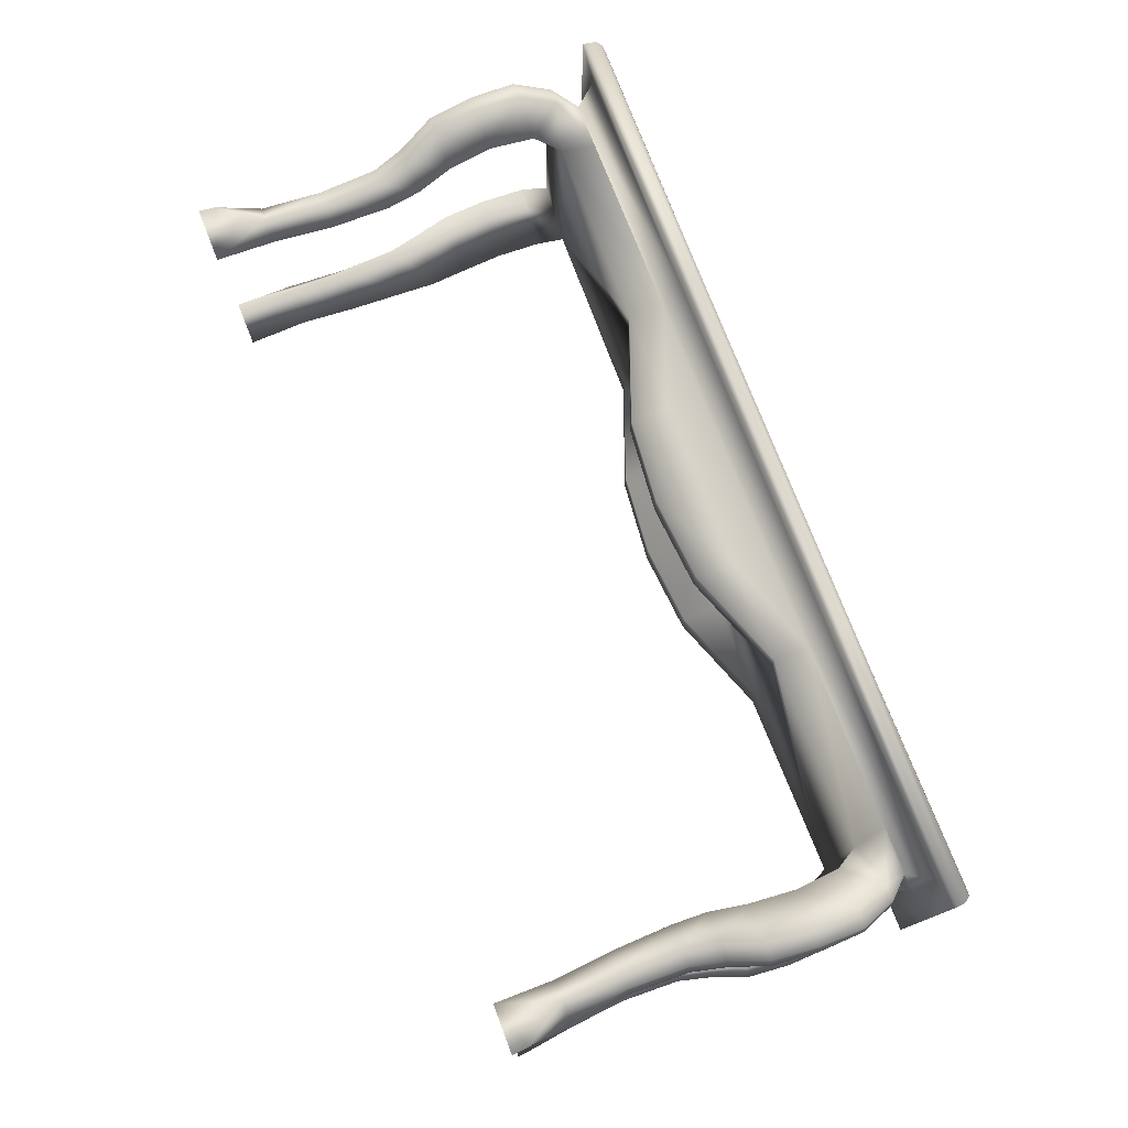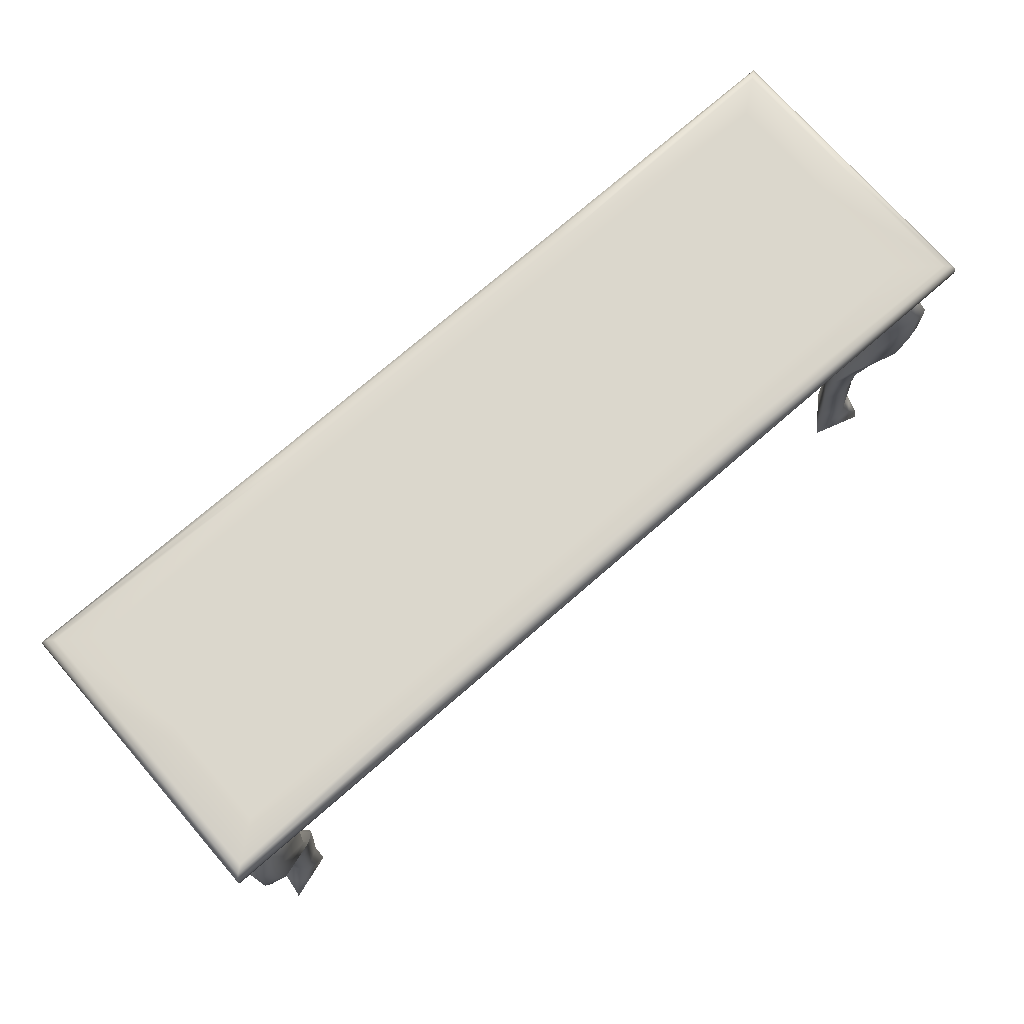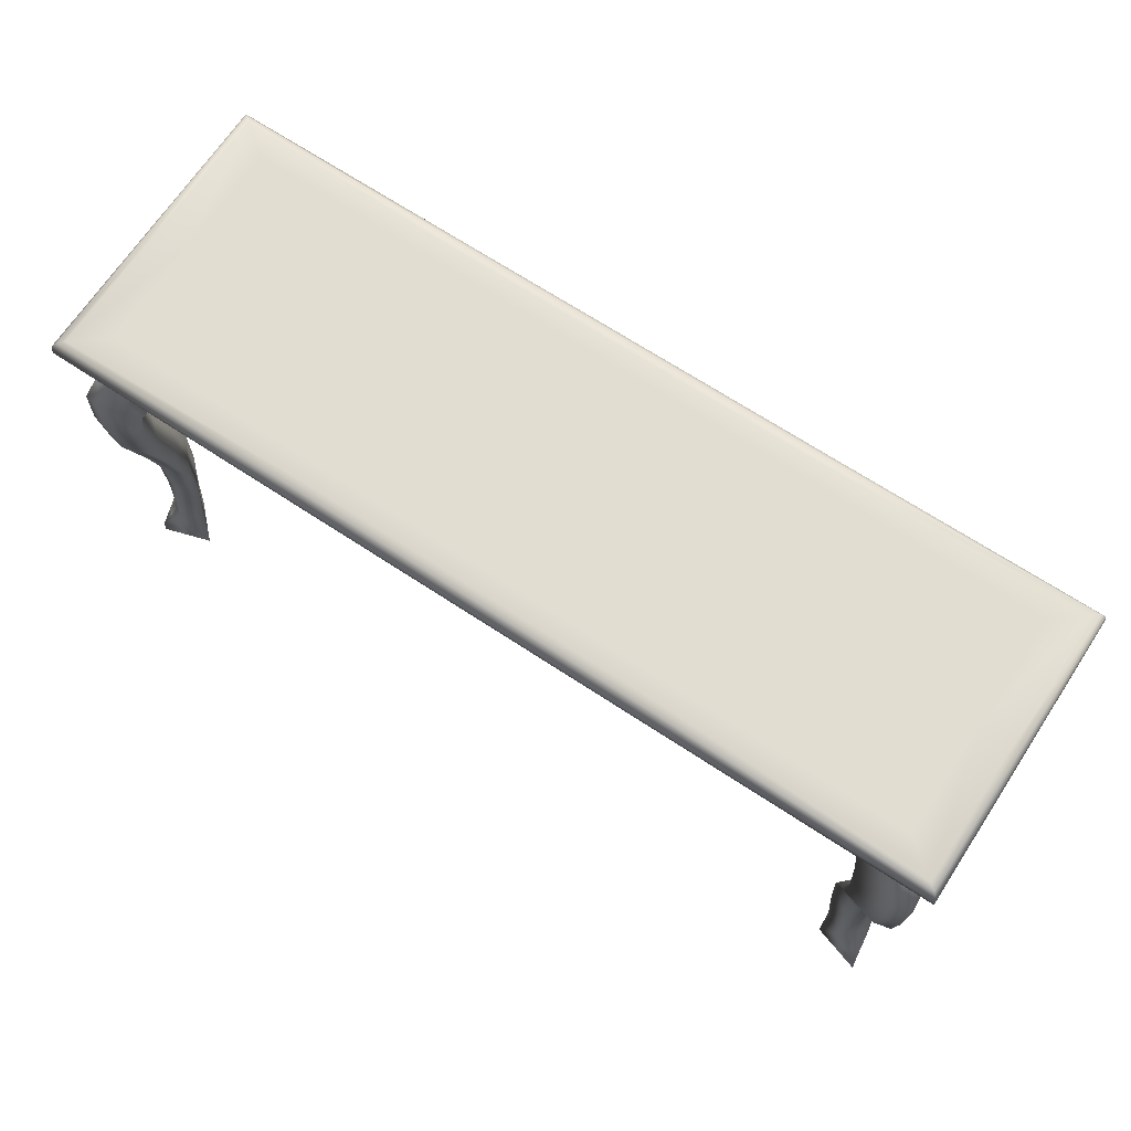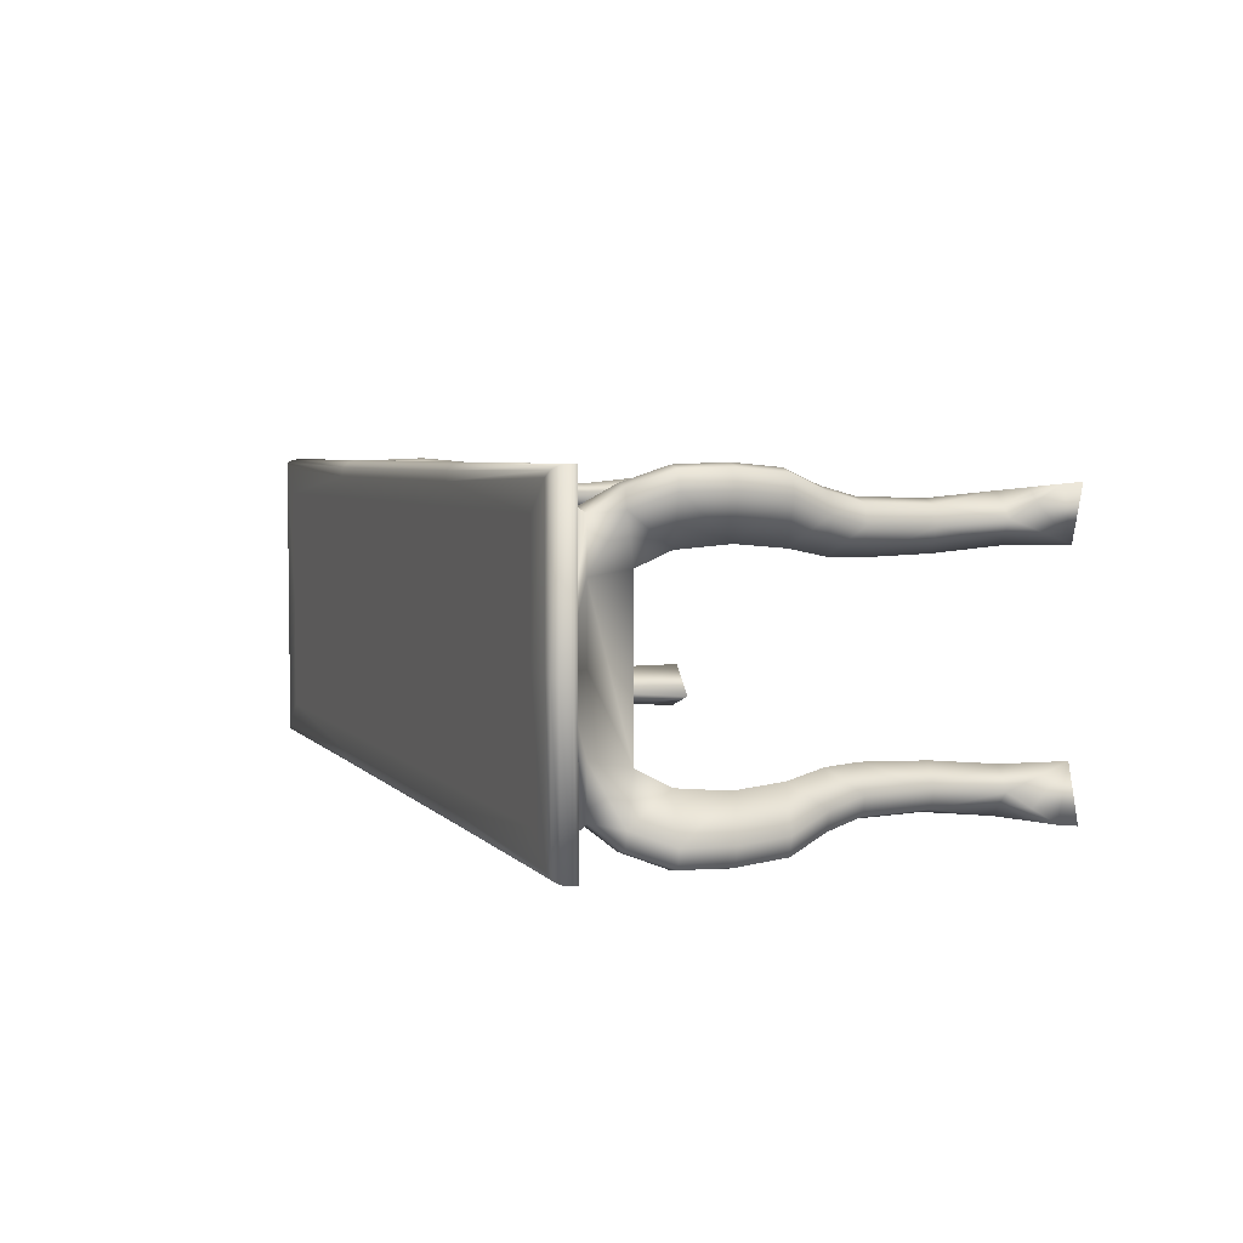
<metadata>
{"format":"obj","ext":"obj","renderer":"f3d","projection":"perspective","resolution":1024,"background":"white","views":[{"elev":76.1,"azim":68.8,"up":"+Z"},{"elev":73.4,"azim":-41.1,"up":"+Y"},{"elev":68.7,"azim":-146.6,"up":"+Y"},{"elev":4.4,"azim":-109.9,"up":"+Z"}]}
</metadata>
<code>
v  29.78 12.86 9.576
v  29.78 13.18 9.576
v  12.03 13.18 9.579
v  12.03 12.86 9.579
v  26.85 11.43 7.262
v  27.84 12.86 8.017
v  12.61 12.86 8.017
v  12.03 11.44 7.288
v  23.89 11.43 7.253
v  5.404 13.18 9.579
v  5.404 12.86 9.579
v  5.662 12.86 8.017
v  5.404 11.44 7.288
v  -0 13.18 9.579
v  -0 12.86 9.579
v  -0 12.86 8.017
v  -0 11.44 7.288
v  5.404 9.177 7.288
v  12.03 9.177 7.288
v  -0 9.177 7.288
v  5.404 6.677 7.288
v  -0 6.185 7.288
v  -0 6.185 5.208
v  5.404 6.677 5.208
v  12.03 9.177 5.208
v  26.88 14.18 7.288
v  12.03 14.18 7.288
v  12.03 14.18 8.579
v  29 14.18 8.957
v  5.404 14.18 7.288
v  5.404 14.18 8.579
v  -0 14.18 7.288
v  -0 14.18 8.579
v  27.84 12.86 -0
v  29.78 12.86 -0
v  -0 9.177 5.208
v  5.404 9.177 5.208
v  29.7 13.73 9.508
v  12.03 13.73 9.468
v  5.404 13.73 9.468
v  -0 13.73 9.468
v  29.43 14.07 9.301
v  12.03 14.07 9.135
v  5.404 14.07 9.135
v  -0 14.07 9.135
v  25.05 -10.34 7.334
v  26.38 -10.34 8.191
v  26.02 -6.493 7.836
v  24.71 -6.493 7.223
v  26.15 -2.65 7.962
v  24.58 -2.65 7.369
v  26.69 -0.4971 8.505
v  24.68 -0.4971 7.882
v  27.64 1.871 9.383
v  25.14 1.871 8.64
v  27.9 4.772 9.647
v  25.4 4.772 8.904
v  27.87 7.672 9.534
v  25.16 7.672 8.659
v  27.02 9.962 8.671
v  24.27 9.297 7.289
v  26.91 -10.34 5.475
v  26.8 -6.493 5.128
v  27.42 -6.493 6.443
v  27.77 -10.34 6.798
v  26.95 -2.65 4.999
v  27.54 -2.65 6.569
v  27.46 -0.4971 5.098
v  28.08 -0.4971 7.112
v  28.22 1.871 5.559
v  28.96 1.871 8.061
v  28.48 4.772 5.823
v  29.23 4.772 8.325
v  28.24 7.672 5.578
v  29.11 7.672 8.294
v  27.35 9.297 4.688
v  28.25 9.962 7.446
v  27.24 -14.18 5.475
v  25.05 -14.18 7.657
v  28.12 -13.08 8.541
v  27.95 -11.71 7.67
v  27.6 -11.71 8.018
v  27.07 -10.34 7.495
v  27.12 -6.493 7.539
v  27.24 -2.65 7.664
v  27.79 -0.4971 8.207
v  28.72 1.871 9.136
v  28.98 4.772 9.4
v  28.92 7.672 9.344
v  28.07 9.962 8.49
v  27.25 -11.71 8.366
v  28.22 -14.18 8.64
v  26.83 11.43 4.302
v  29.78 13.18 -0
v  26.85 11.43 -0
v  26.88 14.18 -0
v  29 14.18 -0
v  29.7 13.73 -0
v  29.43 14.07 -0
v  29.78 12.86 -9.577
v  12.03 12.86 -9.58
v  12.03 13.18 -9.58
v  29.78 13.18 -9.577
v  26.85 11.43 -7.263
v  23.89 11.43 -7.254
v  12.03 11.44 -7.289
v  12.61 12.86 -8.018
v  27.84 12.86 -8.018
v  5.404 12.86 -9.58
v  5.404 13.18 -9.58
v  5.404 11.44 -7.289
v  5.662 12.86 -8.018
v  -0 12.86 -9.58
v  -0 13.18 -9.58
v  -0 11.44 -7.289
v  -0 12.86 -8.018
v  5.404 9.177 -7.289
v  12.03 9.177 -7.289
v  -0 9.177 -7.289
v  5.404 6.677 -7.289
v  5.404 6.677 -5.209
v  -0 6.185 -5.209
v  -0 6.185 -7.289
v  12.03 9.177 -5.209
v  26.88 14.18 -7.289
v  29 14.18 -8.958
v  12.03 14.18 -8.58
v  12.03 14.18 -7.289
v  5.404 14.18 -8.58
v  5.404 14.18 -7.289
v  -0 14.18 -8.58
v  -0 14.18 -7.289
v  -0 9.177 -5.209
v  5.404 9.177 -5.209
v  12.03 13.73 -9.469
v  29.7 13.73 -9.508
v  5.404 13.73 -9.469
v  -0 13.73 -9.469
v  12.03 14.07 -9.136
v  29.43 14.07 -9.302
v  5.404 14.07 -9.136
v  -0 14.07 -9.136
v  25.05 -10.34 -7.335
v  24.71 -6.493 -7.224
v  26.02 -6.493 -7.837
v  26.38 -10.34 -8.192
v  24.58 -2.65 -7.37
v  26.15 -2.65 -7.963
v  24.68 -0.4971 -7.883
v  26.69 -0.4971 -8.506
v  25.14 1.871 -8.641
v  27.64 1.871 -9.384
v  25.4 4.772 -8.904
v  27.9 4.772 -9.648
v  25.16 7.672 -8.66
v  27.87 7.672 -9.535
v  24.27 9.297 -7.216
v  27.02 9.962 -8.672
v  26.91 -10.34 -5.476
v  27.77 -10.34 -6.799
v  27.42 -6.493 -6.444
v  26.8 -6.493 -5.129
v  26.95 -2.65 -5
v  27.54 -2.65 -6.569
v  27.46 -0.4971 -5.098
v  28.08 -0.4971 -7.113
v  28.22 1.871 -5.56
v  28.96 1.871 -8.062
v  28.48 4.772 -5.824
v  29.23 4.772 -8.325
v  29.11 7.672 -8.295
v  28.24 7.672 -5.579
v  28.25 9.962 -7.446
v  27.35 9.297 -4.689
v  27.24 -14.18 -5.476
v  25.05 -14.18 -7.658
v  28.12 -13.08 -8.542
v  27.6 -11.71 -8.019
v  27.95 -11.71 -7.67
v  27.12 -6.493 -7.54
v  27.07 -10.34 -7.496
v  27.24 -2.65 -7.665
v  27.79 -0.4971 -8.208
v  28.72 1.871 -9.137
v  28.98 4.772 -9.4
v  28.92 7.672 -9.344
v  28.07 9.962 -8.491
v  27.25 -11.71 -8.367
v  28.22 -14.18 -8.641
v  26.83 11.43 -4.303
v  -29.78 12.86 9.576
v  -12.03 12.86 9.579
v  -12.03 13.18 9.579
v  -29.78 13.18 9.576
v  -26.85 11.43 7.262
v  -23.89 11.43 7.253
v  -12.03 11.44 7.288
v  -12.61 12.86 8.017
v  -27.84 12.86 8.017
v  -5.404 12.86 9.579
v  -5.404 13.18 9.579
v  -5.404 11.44 7.288
v  -5.662 12.86 8.017
v  -5.404 9.177 7.288
v  -12.03 9.177 7.288
v  -5.404 6.677 7.288
v  -5.404 6.677 5.208
v  -12.03 9.177 5.208
v  -26.88 14.18 7.288
v  -29 14.18 8.957
v  -12.03 14.18 8.579
v  -12.03 14.18 7.288
v  -5.404 14.18 8.579
v  -5.404 14.18 7.288
v  -29.78 12.86 -0
v  -27.84 12.86 -0
v  -5.404 9.177 5.208
v  -12.03 13.73 9.468
v  -29.7 13.73 9.508
v  -5.404 13.73 9.468
v  -12.03 14.07 9.135
v  -29.43 14.07 9.301
v  -5.404 14.07 9.135
v  -25.05 -10.34 7.334
v  -24.71 -6.493 7.223
v  -26.02 -6.493 7.836
v  -26.38 -10.34 8.191
v  -24.58 -2.65 7.369
v  -26.15 -2.65 7.962
v  -24.68 -0.4971 7.882
v  -26.69 -0.4971 8.505
v  -25.14 1.871 8.64
v  -27.64 1.871 9.383
v  -25.4 4.772 8.904
v  -27.9 4.772 9.647
v  -25.16 7.672 8.659
v  -27.87 7.672 9.534
v  -24.27 9.297 7.289
v  -27.02 9.962 8.671
v  -26.91 -10.34 5.475
v  -27.77 -10.34 6.798
v  -27.42 -6.493 6.443
v  -26.8 -6.493 5.128
v  -26.95 -2.65 4.999
v  -27.54 -2.65 6.569
v  -27.46 -0.4971 5.098
v  -28.08 -0.4971 7.112
v  -28.22 1.871 5.559
v  -28.96 1.871 8.061
v  -28.48 4.772 5.823
v  -29.23 4.772 8.325
v  -29.11 7.672 8.294
v  -28.24 7.672 5.578
v  -28.25 9.962 7.446
v  -27.35 9.297 4.688
v  -27.24 -14.18 5.475
v  -25.05 -14.18 7.657
v  -28.12 -13.08 8.541
v  -27.6 -11.71 8.018
v  -27.95 -11.71 7.67
v  -27.12 -6.493 7.539
v  -27.07 -10.34 7.495
v  -27.24 -2.65 7.664
v  -27.79 -0.4971 8.207
v  -28.72 1.871 9.136
v  -28.98 4.772 9.4
v  -28.92 7.672 9.344
v  -28.07 9.962 8.49
v  -27.25 -11.71 8.366
v  -28.22 -14.18 8.64
v  -26.83 11.43 4.302
v  -29.78 13.18 -0
v  -26.85 11.43 -0
v  -26.88 14.18 -0
v  -29 14.18 -0
v  -29.7 13.73 -0
v  -29.43 14.07 -0
v  -29.78 12.86 -9.577
v  -29.78 13.18 -9.577
v  -12.03 13.18 -9.58
v  -12.03 12.86 -9.58
v  -26.85 11.43 -7.263
v  -27.84 12.86 -8.018
v  -12.61 12.86 -8.018
v  -12.03 11.44 -7.289
v  -23.89 11.43 -7.254
v  -5.404 13.18 -9.58
v  -5.404 12.86 -9.58
v  -5.662 12.86 -8.018
v  -5.404 11.44 -7.289
v  -5.404 9.177 -7.289
v  -12.03 9.177 -7.289
v  -5.404 6.677 -7.289
v  -5.404 6.677 -5.209
v  -12.03 9.177 -5.209
v  -26.88 14.18 -7.289
v  -12.03 14.18 -7.289
v  -12.03 14.18 -8.58
v  -29 14.18 -8.958
v  -5.404 14.18 -7.289
v  -5.404 14.18 -8.58
v  -5.404 9.177 -5.209
v  -29.7 13.73 -9.508
v  -12.03 13.73 -9.469
v  -5.404 13.73 -9.469
v  -29.43 14.07 -9.302
v  -12.03 14.07 -9.136
v  -5.404 14.07 -9.136
v  -25.05 -10.34 -7.335
v  -26.38 -10.34 -8.192
v  -26.02 -6.493 -7.837
v  -24.71 -6.493 -7.224
v  -26.15 -2.65 -7.963
v  -24.58 -2.65 -7.37
v  -26.69 -0.4971 -8.506
v  -24.68 -0.4971 -7.883
v  -27.64 1.871 -9.384
v  -25.14 1.871 -8.641
v  -27.9 4.772 -9.648
v  -25.4 4.772 -8.904
v  -27.87 7.672 -9.535
v  -25.16 7.672 -8.66
v  -27.02 9.962 -8.672
v  -24.27 9.297 -7.216
v  -26.91 -10.34 -5.476
v  -26.8 -6.493 -5.129
v  -27.42 -6.493 -6.444
v  -27.77 -10.34 -6.799
v  -26.95 -2.65 -5
v  -27.54 -2.65 -6.569
v  -27.46 -0.4971 -5.098
v  -28.08 -0.4971 -7.113
v  -28.22 1.871 -5.56
v  -28.96 1.871 -8.062
v  -28.48 4.772 -5.824
v  -29.23 4.772 -8.325
v  -28.24 7.672 -5.579
v  -29.11 7.672 -8.295
v  -27.35 9.297 -4.689
v  -28.25 9.962 -7.446
v  -27.24 -14.18 -5.476
v  -25.05 -14.18 -7.658
v  -28.12 -13.08 -8.542
v  -27.95 -11.71 -7.67
v  -27.6 -11.71 -8.019
v  -27.07 -10.34 -7.496
v  -27.12 -6.493 -7.54
v  -27.24 -2.65 -7.665
v  -27.79 -0.4971 -8.208
v  -28.72 1.871 -9.137
v  -28.98 4.772 -9.4
v  -28.92 7.672 -9.344
v  -28.07 9.962 -8.491
v  -27.25 -11.71 -8.367
v  -28.22 -14.18 -8.641
v  -26.83 11.43 -4.303
o Mesa
g Mesa
f 1 2 3 4
f 5 6 7 8 9
f 3 10 11 4
f 7 12 13 8
f 10 14 15 11
f 12 16 17 13
f 18 19 8 13
f 20 18 13 17
f 21 22 23 24
f 25 19 21 24
f 26 27 28 29
f 27 30 31 28
f 30 32 33 31
f 16 12 11 15
f 12 7 4 11
f 7 6 1 4
f 6 34 35 1
f 36 37 24 23
f 18 20 22 21
f 18 21 19
f 37 25 24
f 2 38 39 3
f 3 39 40 10
f 10 40 41 14
f 38 42 43 39
f 42 29 28 43
f 39 43 44 40
f 43 28 31 44
f 40 44 45 41
f 44 31 33 45
f 46 47 48 49
f 48 50 51 49
f 50 52 53 51
f 52 54 55 53
f 54 56 57 55
f 57 56 58 59
f 59 58 60 61
f 62 63 64 65
f 66 67 64 63
f 68 69 67 66
f 70 71 69 68
f 72 73 71 70
f 72 74 75 73
f 74 76 77 75
f 74 59 61 76
f 59 74 72 57
f 57 72 70 55
f 78 79 46 62
f 62 46 49 63
f 51 66 63 49
f 66 51 53 68
f 55 70 68 53
f 80 81 82
f 47 83 84 48
f 50 48 84 85
f 52 50 85 86
f 54 52 86 87
f 56 54 87 88
f 56 88 89 58
f 58 89 90 60
f 80 82 91
f 91 82 83 47
f 81 65 83 82
f 84 83 65 64
f 84 64 67 85
f 85 67 69 86
f 86 69 71 87
f 87 71 73 88
f 89 88 73 75
f 90 89 75 77
f 65 78 62
f 78 65 81
f 81 80 78
f 92 78 80
f 46 79 47
f 79 91 47
f 79 80 91
f 79 92 80
f 77 93 5
f 5 60 90
f 9 61 60
f 76 93 77
f 5 9 60
f 5 90 77
f 94 2 1 35
f 34 6 5 93 95
f 96 26 29 97
f 98 38 2 94
f 99 42 38 98
f 97 29 42 99
f 100 101 102 103
f 104 105 106 107 108
f 102 101 109 110
f 107 106 111 112
f 110 109 113 114
f 112 111 115 116
f 117 111 106 118
f 119 115 111 117
f 120 121 122 123
f 124 121 120 118
f 125 126 127 128
f 128 127 129 130
f 130 129 131 132
f 116 113 109 112
f 112 109 101 107
f 107 101 100 108
f 108 100 35 34
f 133 122 121 134
f 117 120 123 119
f 117 118 120
f 134 121 124
f 103 102 135 136
f 102 110 137 135
f 110 114 138 137
f 136 135 139 140
f 140 139 127 126
f 135 137 141 139
f 139 141 129 127
f 137 138 142 141
f 141 142 131 129
f 143 144 145 146
f 145 144 147 148
f 148 147 149 150
f 150 149 151 152
f 152 151 153 154
f 153 155 156 154
f 155 157 158 156
f 159 160 161 162
f 163 162 161 164
f 165 163 164 166
f 167 165 166 168
f 169 167 168 170
f 169 170 171 172
f 172 171 173 174
f 172 174 157 155
f 155 153 169 172
f 153 151 167 169
f 175 159 143 176
f 159 162 144 143
f 147 144 162 163
f 163 165 149 147
f 151 149 165 167
f 177 178 179
f 146 145 180 181
f 148 182 180 145
f 150 183 182 148
f 152 184 183 150
f 154 185 184 152
f 154 156 186 185
f 156 158 187 186
f 177 188 178
f 188 146 181 178
f 179 178 181 160
f 180 161 160 181
f 180 182 164 161
f 182 183 166 164
f 183 184 168 166
f 184 185 170 168
f 186 171 170 185
f 187 173 171 186
f 160 159 175
f 175 179 160
f 179 175 177
f 189 177 175
f 143 146 176
f 176 146 188
f 176 188 177
f 176 177 189
f 173 104 190
f 104 187 158
f 105 158 157
f 174 173 190
f 104 158 105
f 104 173 187
f 94 35 100 103
f 34 95 190 104 108
f 96 97 126 125
f 98 94 103 136
f 99 98 136 140
f 97 99 140 126
f 128 130 132 32 30 27 26 96 125
f 61 9 8 19
f 174 190 95 93 76
f 157 118 106 105
f 37 36 133 134
f 134 124 25 37
f 157 174 76 61 19 25 124 118
f 191 192 193 194
f 195 196 197 198 199
f 193 192 200 201
f 198 197 202 203
f 201 200 15 14
f 203 202 17 16
f 204 202 197 205
f 20 17 202 204
f 206 207 23 22
f 208 207 206 205
f 209 210 211 212
f 212 211 213 214
f 214 213 33 32
f 16 15 200 203
f 203 200 192 198
f 198 192 191 199
f 199 191 215 216
f 36 23 207 217
f 204 206 22 20
f 204 205 206
f 217 207 208
f 194 193 218 219
f 193 201 220 218
f 201 14 41 220
f 219 218 221 222
f 222 221 211 210
f 218 220 223 221
f 221 223 213 211
f 220 41 45 223
f 223 45 33 213
f 224 225 226 227
f 226 225 228 229
f 229 228 230 231
f 231 230 232 233
f 233 232 234 235
f 234 236 237 235
f 236 238 239 237
f 240 241 242 243
f 244 243 242 245
f 246 244 245 247
f 248 246 247 249
f 250 248 249 251
f 250 251 252 253
f 253 252 254 255
f 253 255 238 236
f 236 234 250 253
f 234 232 248 250
f 256 240 224 257
f 240 243 225 224
f 228 225 243 244
f 244 246 230 228
f 232 230 246 248
f 258 259 260
f 227 226 261 262
f 229 263 261 226
f 231 264 263 229
f 233 265 264 231
f 235 266 265 233
f 235 237 267 266
f 237 239 268 267
f 258 269 259
f 269 227 262 259
f 260 259 262 241
f 261 242 241 262
f 261 263 245 242
f 263 264 247 245
f 264 265 249 247
f 265 266 251 249
f 267 252 251 266
f 268 254 252 267
f 241 240 256
f 256 260 241
f 260 256 258
f 270 258 256
f 224 227 257
f 257 227 269
f 257 269 258
f 257 258 270
f 254 195 271
f 195 268 239
f 196 239 238
f 255 254 271
f 195 239 196
f 195 254 268
f 272 215 191 194
f 216 273 271 195 199
f 274 275 210 209
f 276 272 194 219
f 277 276 219 222
f 275 277 222 210
f 278 279 280 281
f 282 283 284 285 286
f 280 287 288 281
f 284 289 290 285
f 287 114 113 288
f 289 116 115 290
f 291 292 285 290
f 119 291 290 115
f 293 123 122 294
f 295 292 293 294
f 296 297 298 299
f 297 300 301 298
f 300 132 131 301
f 116 289 288 113
f 289 284 281 288
f 284 283 278 281
f 283 216 215 278
f 133 302 294 122
f 291 119 123 293
f 291 293 292
f 302 295 294
f 279 303 304 280
f 280 304 305 287
f 287 305 138 114
f 303 306 307 304
f 306 299 298 307
f 304 307 308 305
f 307 298 301 308
f 305 308 142 138
f 308 301 131 142
f 309 310 311 312
f 311 313 314 312
f 313 315 316 314
f 315 317 318 316
f 317 319 320 318
f 320 319 321 322
f 322 321 323 324
f 325 326 327 328
f 329 330 327 326
f 331 332 330 329
f 333 334 332 331
f 335 336 334 333
f 335 337 338 336
f 337 339 340 338
f 337 322 324 339
f 322 337 335 320
f 320 335 333 318
f 341 342 309 325
f 325 309 312 326
f 314 329 326 312
f 329 314 316 331
f 318 333 331 316
f 343 344 345
f 310 346 347 311
f 313 311 347 348
f 315 313 348 349
f 317 315 349 350
f 319 317 350 351
f 319 351 352 321
f 321 352 353 323
f 343 345 354
f 354 345 346 310
f 344 328 346 345
f 347 346 328 327
f 347 327 330 348
f 348 330 332 349
f 349 332 334 350
f 350 334 336 351
f 352 351 336 338
f 353 352 338 340
f 328 341 325
f 341 328 344
f 344 343 341
f 355 341 343
f 309 342 310
f 342 354 310
f 342 343 354
f 342 355 343
f 340 356 282
f 282 323 353
f 286 324 323
f 339 356 340
f 282 286 323
f 282 353 340
f 272 279 278 215
f 216 283 282 356 273
f 274 296 299 275
f 276 303 279 272
f 277 306 303 276
f 275 299 306 277
f 297 296 274 209 212 214 32 132 300
f 238 205 197 196
f 339 255 271 273 356
f 324 286 285 292
f 217 302 133 36
f 302 217 208 295
f 324 292 295 208 205 238 255 339

</code>
